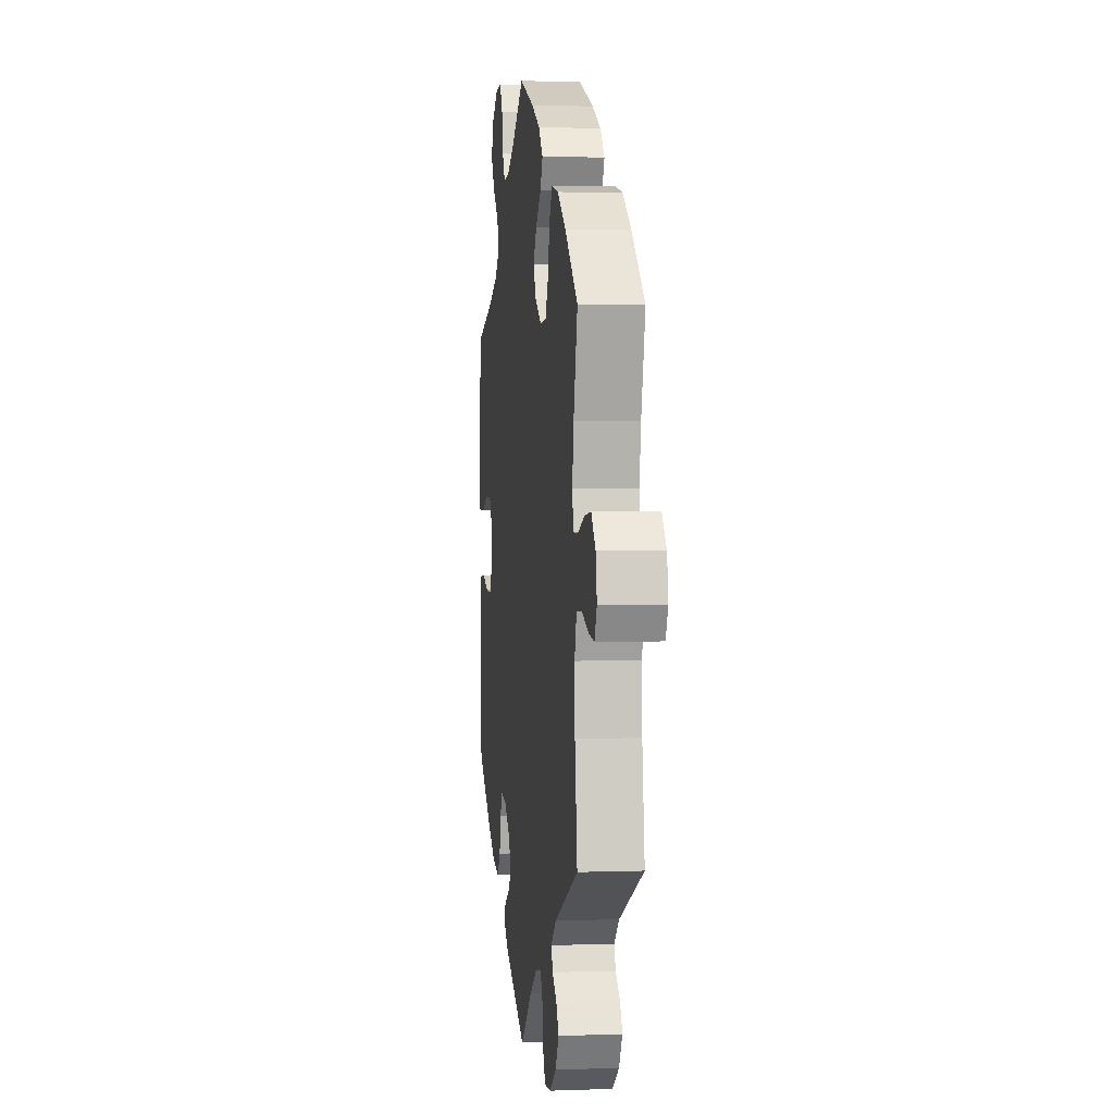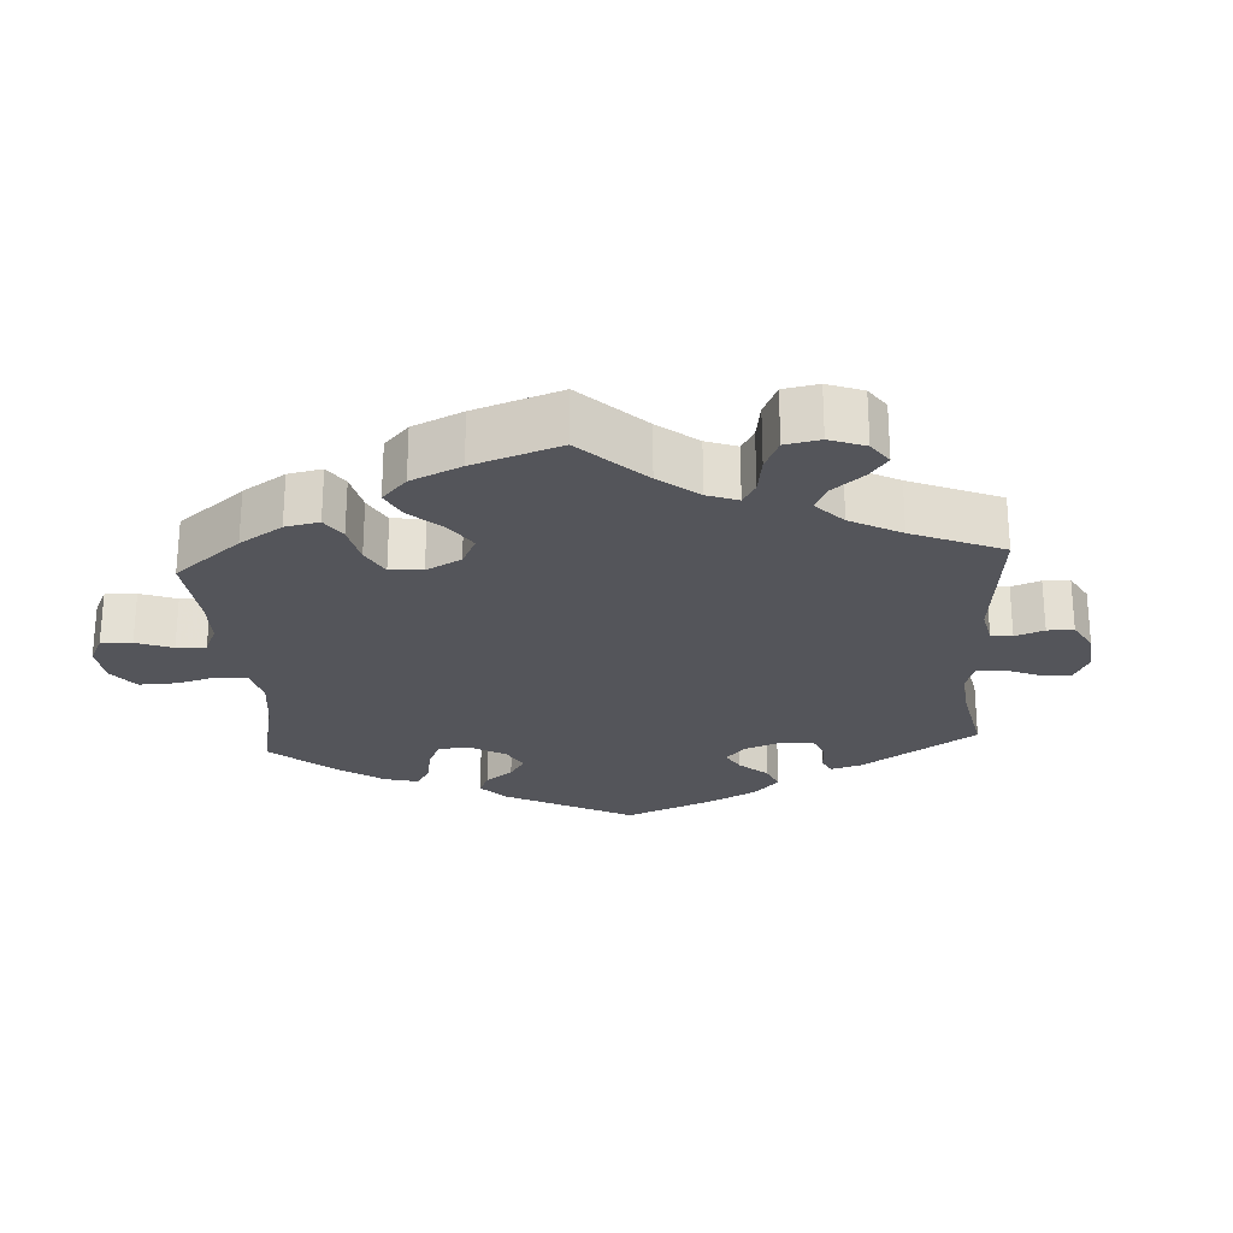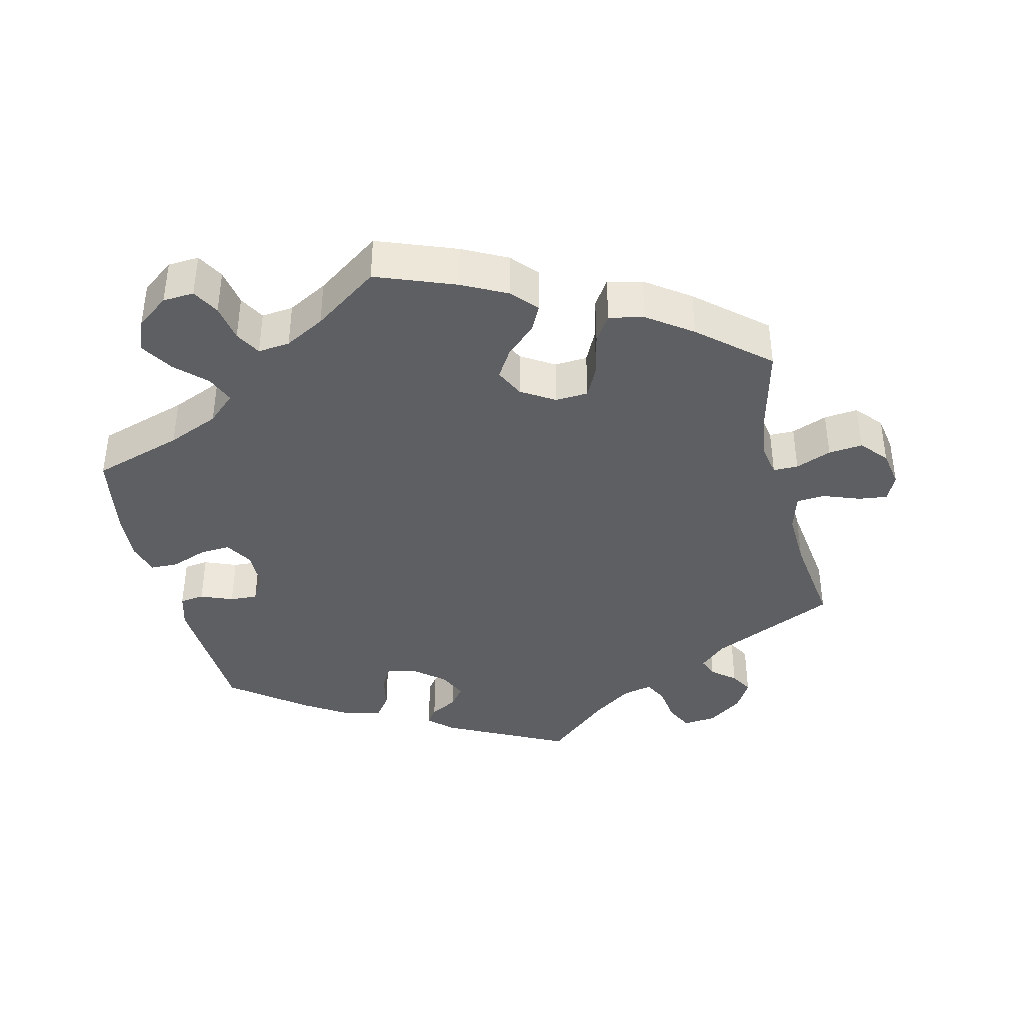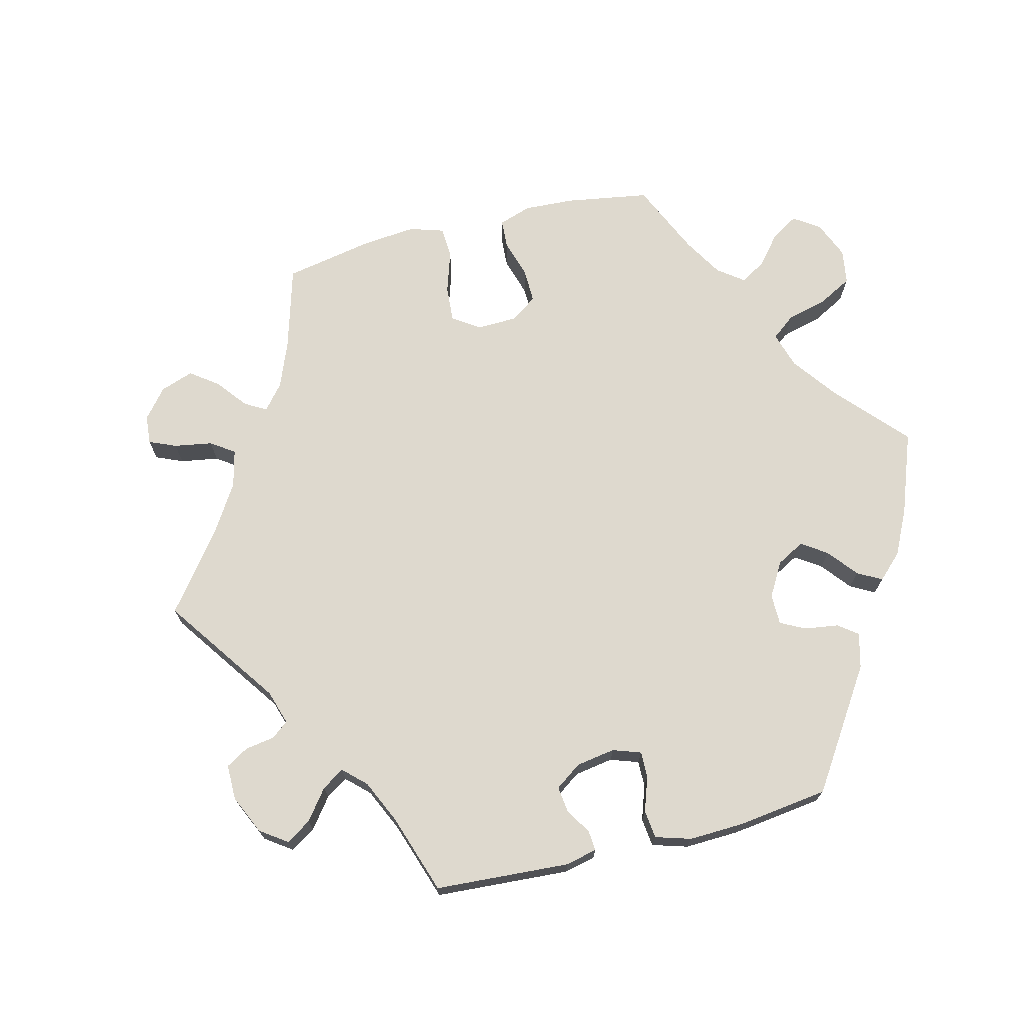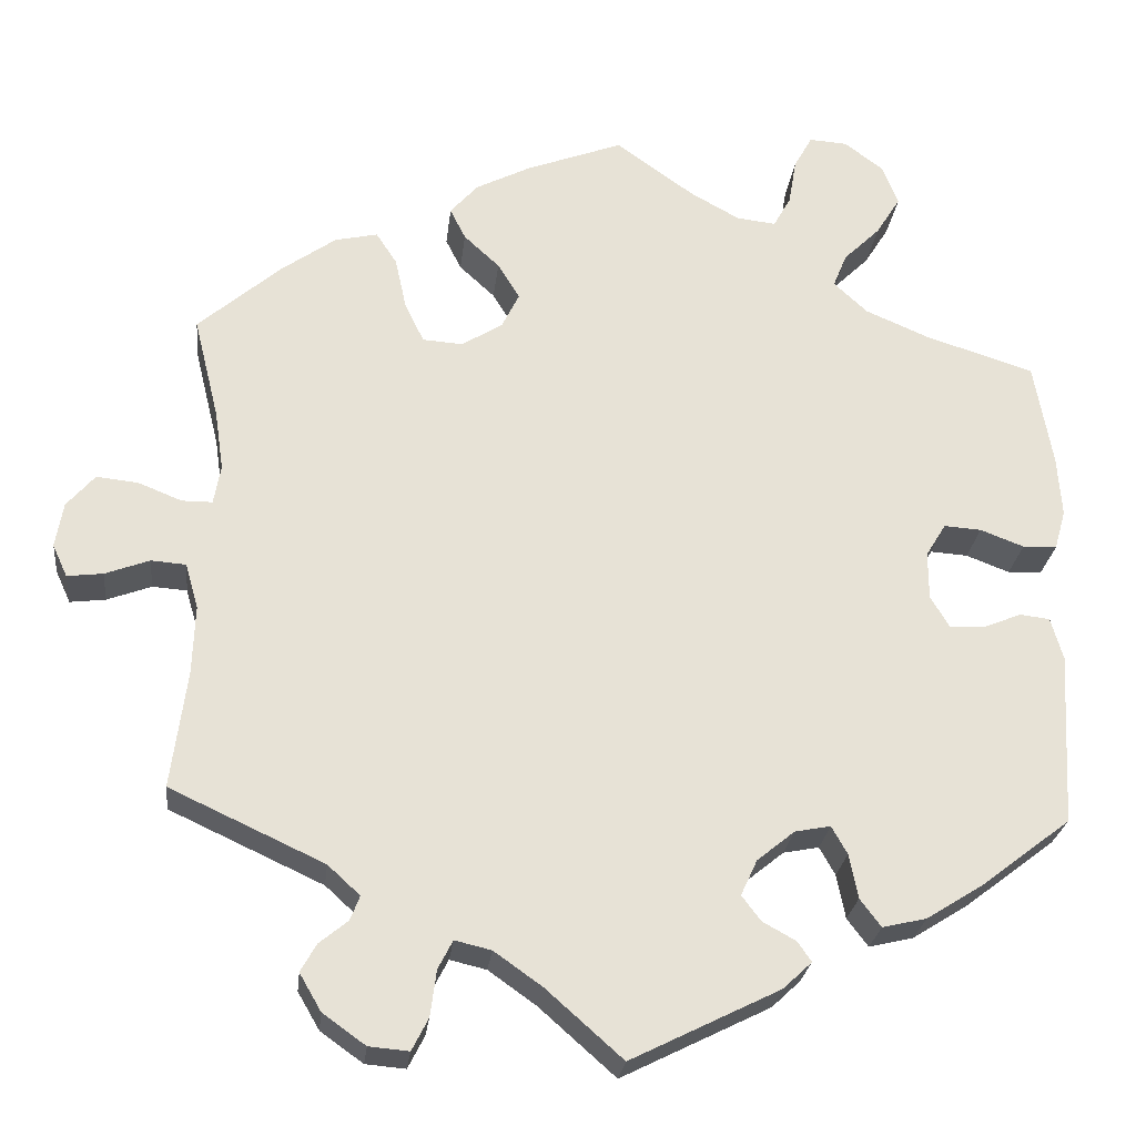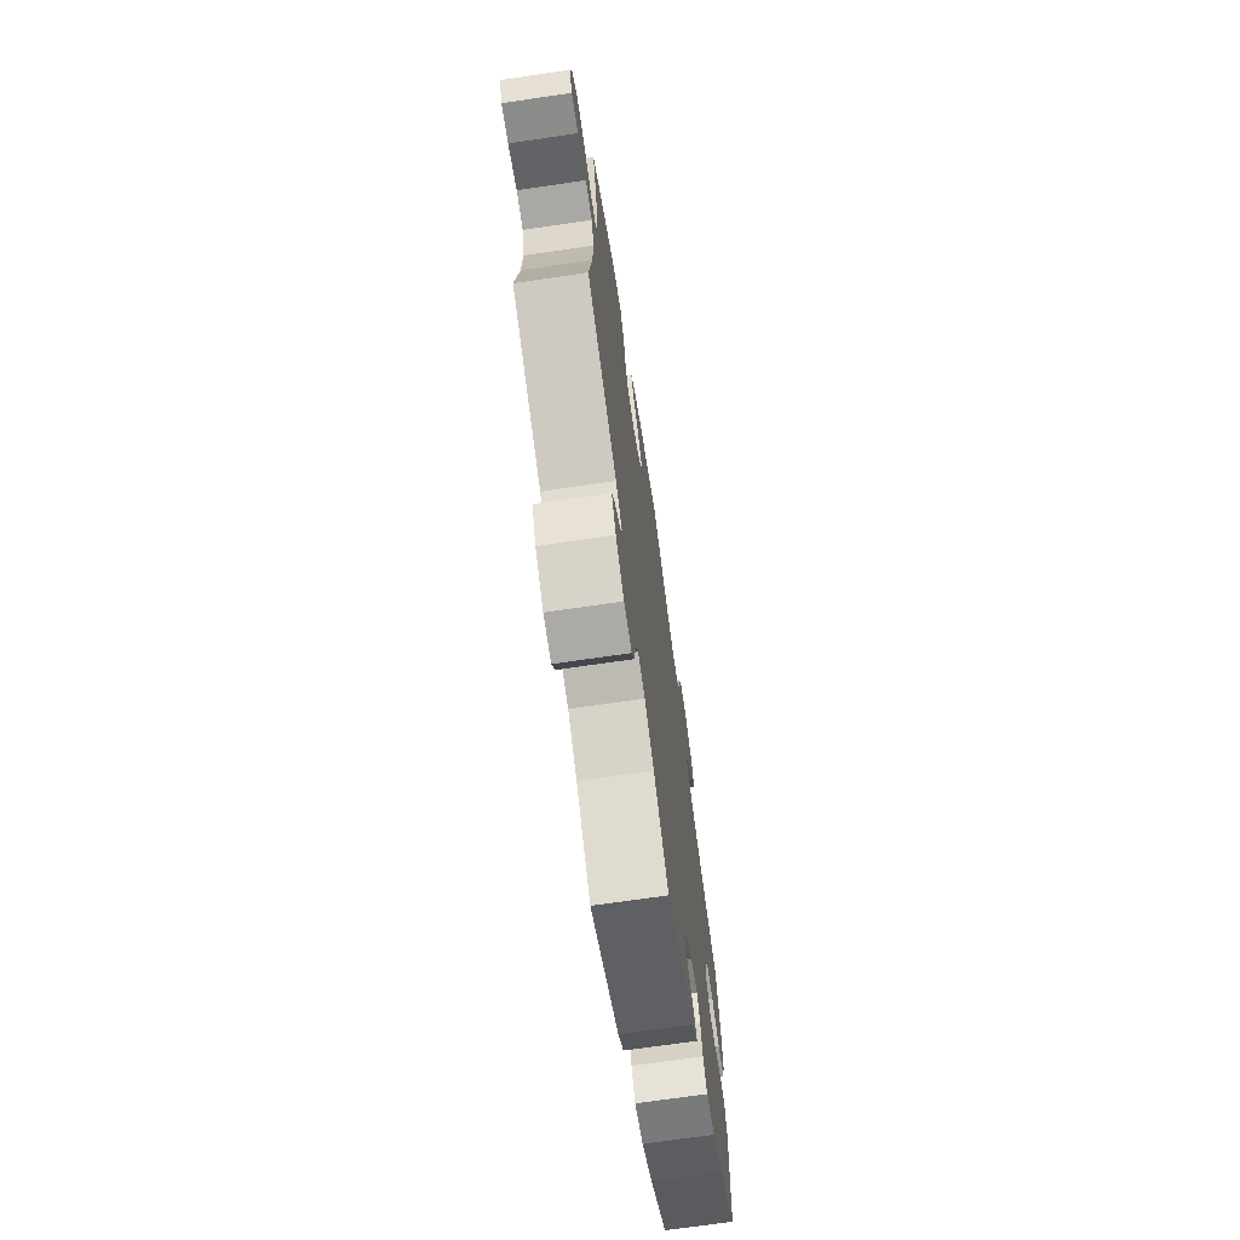
<metadata>
{"format":"obj","ext":"obj","renderer":"f3d","projection":"perspective","resolution":1024,"background":"white","views":[{"elev":2.7,"azim":82.8,"up":"+Z"},{"elev":-25.0,"azim":63.6,"up":"+Y"},{"elev":-39.7,"azim":13.5,"up":"+Y"},{"elev":71.6,"azim":-164.0,"up":"+Y"},{"elev":-25.4,"azim":173.7,"up":"+Z"},{"elev":-70.9,"azim":98.3,"up":"+Z"}]}
</metadata>
<code>
v -0.374 0.07 0.329
v -0.302 0.07 0.36
v -0.263 0.07 0.396
v -0.279 0.07 0.435
v -0.321 0.07 0.476
v -0.349 0.07 0.521
v -0.331 0.07 0.567
v -0.286 0.07 0.601
v -0.242 0.07 0.604
v -0.221 0.07 0.566
v -0.212 0.07 0.513
v -0.192 0.07 0.477
v -0.147 0.07 0.482
v -0.091 0.07 0.513
v 0 0.07 0.578
v 0.111 0.07 0.536
v 0.174 0.07 0.504
v 0.206 0.07 0.468
v 0.188 0.07 0.432
v 0.147 0.07 0.394
v 0.122 0.07 0.353
v 0.142 0.07 0.312
v 0.189 0.07 0.283
v 0.235 0.07 0.286
v 0.257 0.07 0.331
v 0.27 0.07 0.391
v 0.294 0.07 0.428
v 0.343 0.07 0.417
v 0.405 0.07 0.373
v 0.501 0.07 0.29
v 0.472 0.07 0.172
v 0.462 0.07 0.103
v 0.47 0.07 0.058
v 0.505 0.07 0.058
v 0.555 0.07 0.078
v 0.603 0.07 0.083
v 0.635 0.07 0.046
v 0.644 0.07 -0.006
v 0.627 0.07 -0.043
v 0.586 0.07 -0.038
v 0.535 0.07 -0.019
v 0.495 0.07 -0.022
v 0.48 0.07 -0.074
v 0.483 0.07 -0.154
v 0.501 0.07 -0.289
v 0.324 0.07 -0.371
v 0.287 0.07 -0.405
v 0.298 0.07 -0.433
v 0.331 0.07 -0.46
v 0.349 0.07 -0.492
v 0.324 0.07 -0.535
v 0.275 0.07 -0.57
v 0.229 0.07 -0.574
v 0.21 0.07 -0.537
v 0.203 0.07 -0.484
v 0.186 0.07 -0.451
v 0.144 0.07 -0.461
v 0.089 0.07 -0.5
v 0.001 0.07 -0.578
v -0.17 0.07 -0.493
v -0.203 0.07 -0.462
v -0.187 0.07 -0.439
v -0.149 0.07 -0.418
v -0.127 0.07 -0.389
v -0.146 0.07 -0.348
v -0.189 0.07 -0.313
v -0.23 0.07 -0.305
v -0.248 0.07 -0.337
v -0.258 0.07 -0.388
v -0.282 0.07 -0.42
v -0.333 0.07 -0.408
v -0.398 0.07 -0.367
v -0.501 0.07 -0.288
v -0.512 0.07 -0.089
v -0.498 0.07 -0.04
v -0.464 0.07 -0.036
v -0.419 0.07 -0.054
v -0.38 0.07 -0.056
v -0.358 0.07 -0.019
v -0.358 0.07 0.036
v -0.381 0.07 0.074
v -0.424 0.07 0.071
v -0.474 0.07 0.052
v -0.513 0.07 0.053
v -0.526 0.07 0.099
v -0.521 0.07 0.17
v -0.5 0.07 0.289
v -0.374 0 0.329
v -0.302 0 0.36
v -0.263 0 0.396
v -0.279 0 0.435
v -0.321 0 0.476
v -0.349 0 0.521
v -0.331 0 0.567
v -0.286 0 0.601
v -0.242 0 0.604
v -0.221 0 0.566
v -0.212 0 0.513
v -0.192 0 0.477
v -0.147 0 0.482
v -0.091 0 0.513
v 0 0 0.578
v 0.111 0 0.536
v 0.174 0 0.504
v 0.206 0 0.468
v 0.188 0 0.432
v 0.147 0 0.394
v 0.122 0 0.353
v 0.142 0 0.312
v 0.189 0 0.283
v 0.235 0 0.286
v 0.257 0 0.331
v 0.27 0 0.391
v 0.294 0 0.428
v 0.343 0 0.417
v 0.405 0 0.373
v 0.501 0 0.29
v 0.472 0 0.172
v 0.462 0 0.103
v 0.47 0 0.058
v 0.505 0 0.058
v 0.555 0 0.078
v 0.603 0 0.083
v 0.635 0 0.046
v 0.644 0 -0.006
v 0.627 0 -0.043
v 0.586 0 -0.038
v 0.535 0 -0.019
v 0.495 0 -0.022
v 0.48 0 -0.074
v 0.483 0 -0.154
v 0.501 0 -0.289
v 0.324 0 -0.371
v 0.287 0 -0.405
v 0.298 0 -0.433
v 0.331 0 -0.46
v 0.349 0 -0.492
v 0.324 0 -0.535
v 0.275 0 -0.57
v 0.229 0 -0.574
v 0.21 0 -0.537
v 0.203 0 -0.484
v 0.186 0 -0.451
v 0.144 0 -0.461
v 0.089 0 -0.5
v 0.001 0 -0.578
v -0.17 0 -0.493
v -0.203 0 -0.462
v -0.187 0 -0.439
v -0.149 0 -0.418
v -0.127 0 -0.389
v -0.146 0 -0.348
v -0.189 0 -0.313
v -0.23 0 -0.305
v -0.248 0 -0.337
v -0.258 0 -0.388
v -0.282 0 -0.42
v -0.333 0 -0.408
v -0.398 0 -0.367
v -0.501 0 -0.288
v -0.512 0 -0.089
v -0.498 0 -0.04
v -0.464 0 -0.036
v -0.419 0 -0.054
v -0.38 0 -0.056
v -0.358 0 -0.019
v -0.358 0 0.036
v -0.381 0 0.074
v -0.424 0 0.071
v -0.474 0 0.052
v -0.513 0 0.053
v -0.526 0 0.099
v -0.521 0 0.17
v -0.5 0 0.289
f 86 87 1
f 85 86 1 2
f 82 83 84 85
f 81 82 85 2
f 80 81 2 3
f 79 80 3
f 74 75 76 77
f 74 77 78
f 73 74 78
f 72 73 78 79
f 68 69 70 71
f 67 68 71 72
f 60 61 62 63
f 58 59 60 63
f 57 58 63 64
f 56 57 64 65
f 52 53 54 55
f 52 55 56
f 51 52 56
f 48 49 50 51
f 47 48 51 56
f 46 47 56 65
f 44 45 46 65
f 38 39 40 41
f 38 41 42
f 37 38 42
f 34 35 36 37
f 33 34 37 42
f 28 29 30 31
f 28 31 32
f 25 26 27 28
f 24 25 28 32
f 23 24 32 33
f 17 18 19 20
f 17 20 21
f 14 15 16 17
f 13 14 17 21
f 12 13 21 22
f 8 9 10 11
f 8 11 12
f 7 8 12
f 4 5 6 7
f 3 4 7 12
f 67 72 79 3
f 43 44 65 66
f 42 43 66 67
f 23 33 42 67
f 22 23 67
f 3 12 22 67
f 88 174 173
f 89 88 173 172
f 172 171 170 169
f 89 172 169 168
f 90 89 168 167
f 90 167 166
f 164 163 162 161
f 165 164 161
f 165 161 160
f 166 165 160 159
f 158 157 156 155
f 159 158 155 154
f 150 149 148 147
f 150 147 146 145
f 151 150 145 144
f 152 151 144 143
f 142 141 140 139
f 143 142 139
f 143 139 138
f 138 137 136 135
f 143 138 135 134
f 152 143 134 133
f 152 133 132 131
f 128 127 126 125
f 129 128 125
f 129 125 124
f 124 123 122 121
f 129 124 121 120
f 118 117 116 115
f 119 118 115
f 115 114 113 112
f 119 115 112 111
f 120 119 111 110
f 107 106 105 104
f 108 107 104
f 104 103 102 101
f 108 104 101 100
f 109 108 100 99
f 98 97 96 95
f 99 98 95
f 99 95 94
f 94 93 92 91
f 99 94 91 90
f 90 166 159 154
f 153 152 131 130
f 154 153 130 129
f 154 129 120 110
f 154 110 109
f 154 109 99 90
f 1 88 89 2
f 2 89 90 3
f 3 90 91 4
f 4 91 92 5
f 5 92 93 6
f 6 93 94 7
f 7 94 95 8
f 8 95 96 9
f 9 96 97 10
f 10 97 98 11
f 11 98 99 12
f 12 99 100 13
f 13 100 101 14
f 14 101 102 15
f 15 102 103 16
f 16 103 104 17
f 17 104 105 18
f 18 105 106 19
f 19 106 107 20
f 20 107 108 21
f 21 108 109 22
f 22 109 110 23
f 23 110 111 24
f 24 111 112 25
f 25 112 113 26
f 26 113 114 27
f 27 114 115 28
f 28 115 116 29
f 29 116 117 30
f 30 117 118 31
f 31 118 119 32
f 32 119 120 33
f 33 120 121 34
f 34 121 122 35
f 35 122 123 36
f 36 123 124 37
f 37 124 125 38
f 38 125 126 39
f 39 126 127 40
f 40 127 128 41
f 41 128 129 42
f 42 129 130 43
f 43 130 131 44
f 44 131 132 45
f 45 132 133 46
f 46 133 134 47
f 47 134 135 48
f 48 135 136 49
f 49 136 137 50
f 50 137 138 51
f 51 138 139 52
f 52 139 140 53
f 53 140 141 54
f 54 141 142 55
f 55 142 143 56
f 56 143 144 57
f 57 144 145 58
f 58 145 146 59
f 59 146 147 60
f 60 147 148 61
f 61 148 149 62
f 62 149 150 63
f 63 150 151 64
f 64 151 152 65
f 65 152 153 66
f 66 153 154 67
f 67 154 155 68
f 68 155 156 69
f 69 156 157 70
f 70 157 158 71
f 71 158 159 72
f 72 159 160 73
f 73 160 161 74
f 74 161 162 75
f 75 162 163 76
f 76 163 164 77
f 77 164 165 78
f 78 165 166 79
f 79 166 167 80
f 80 167 168 81
f 81 168 169 82
f 82 169 170 83
f 83 170 171 84
f 84 171 172 85
f 85 172 173 86
f 86 173 174 87
f 87 174 88 1

</code>
